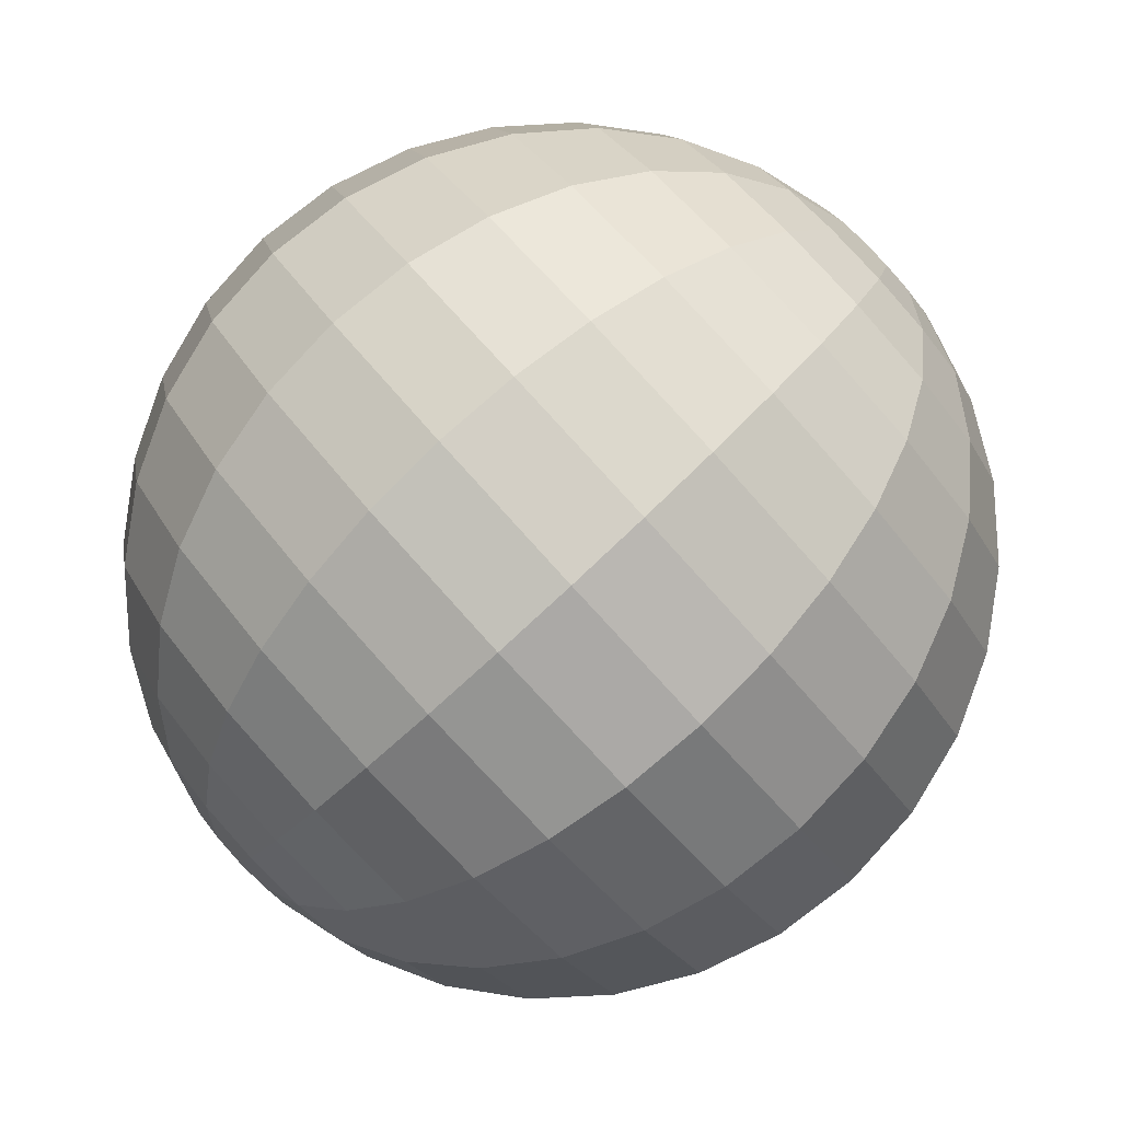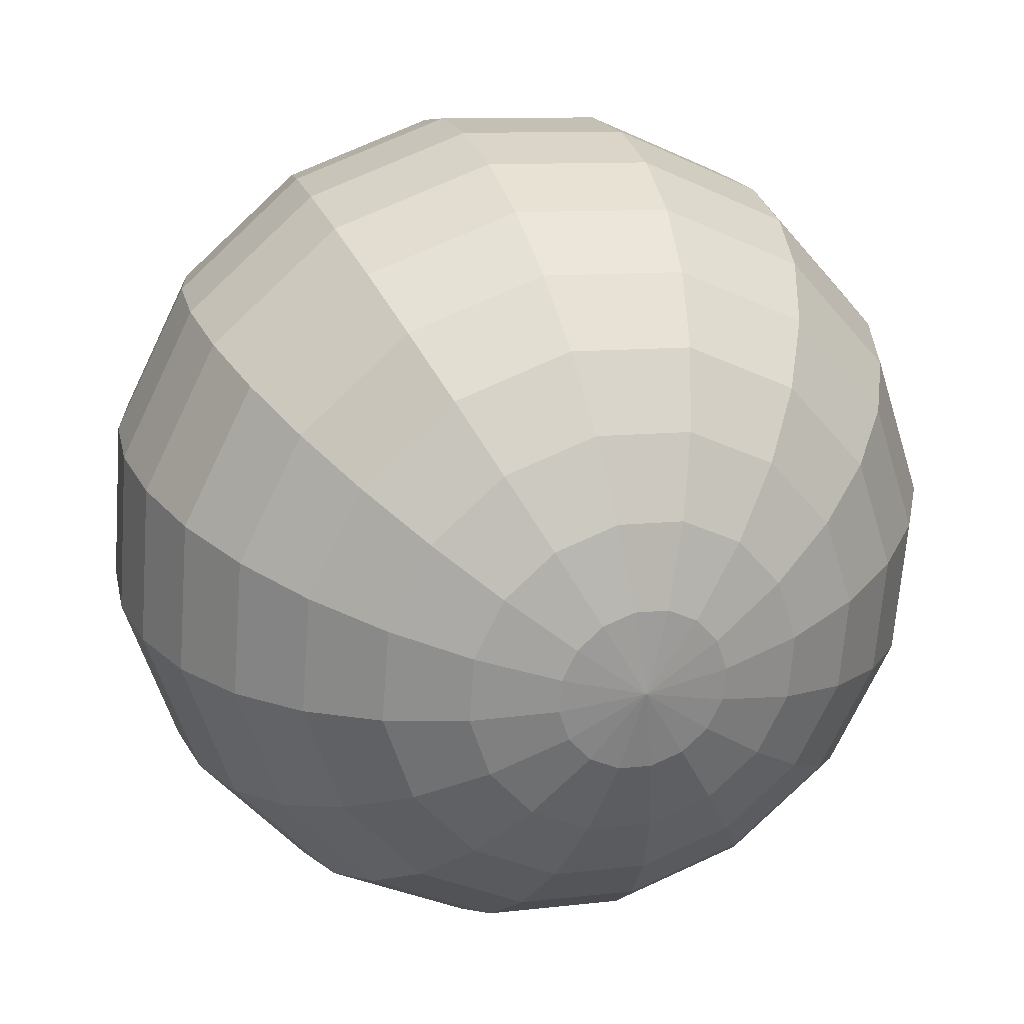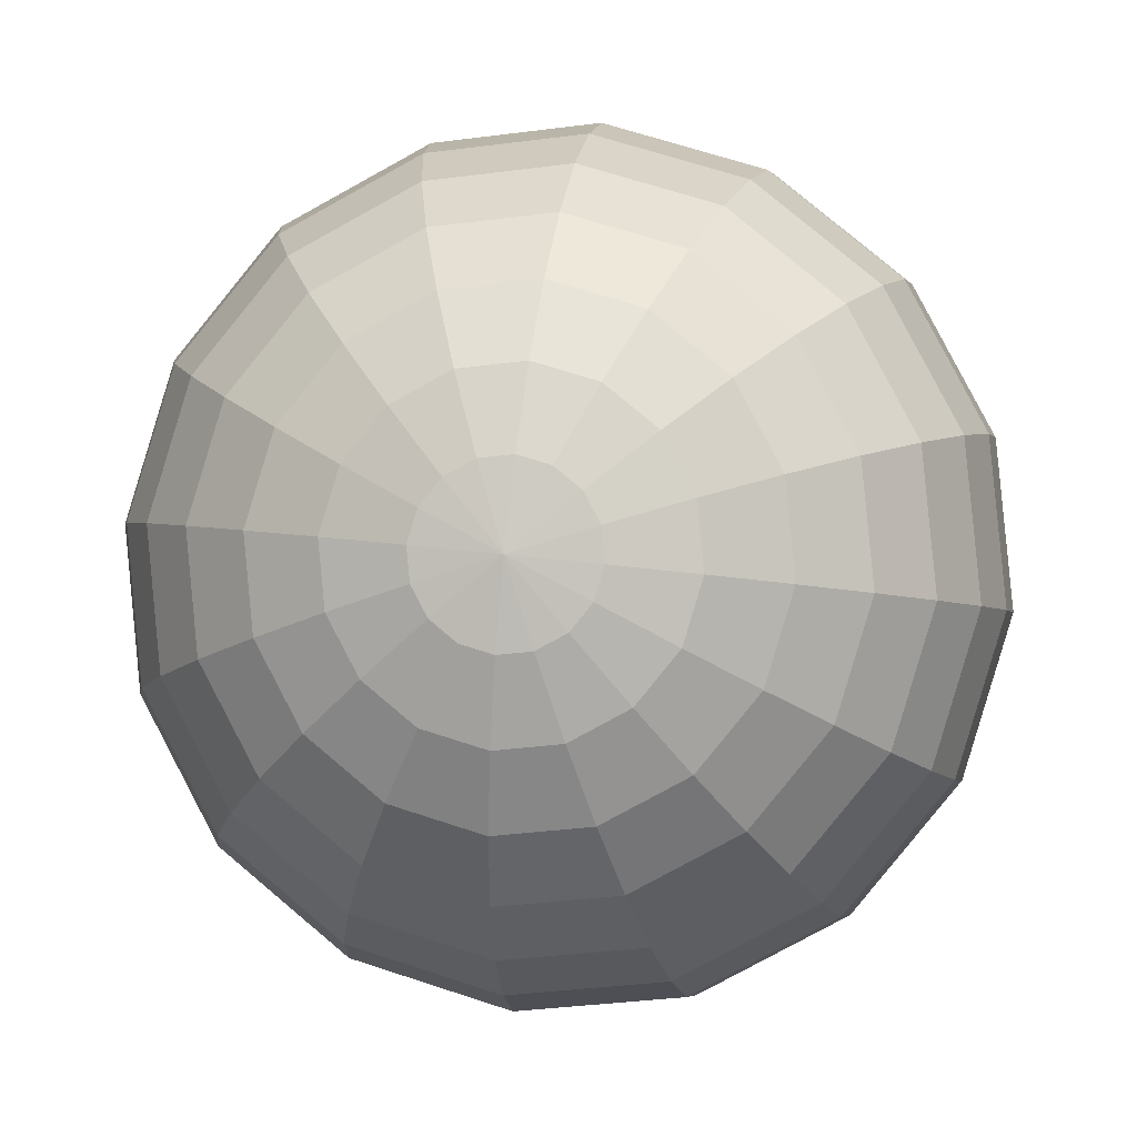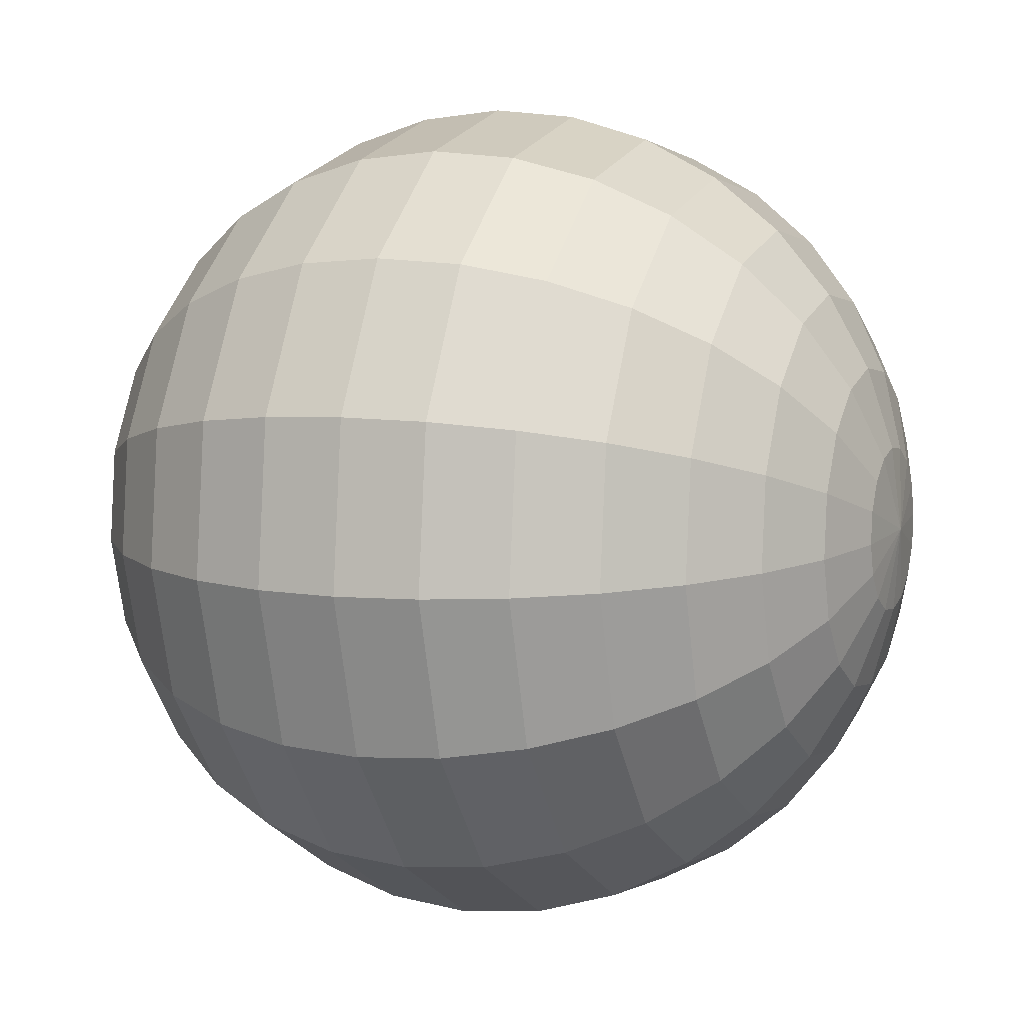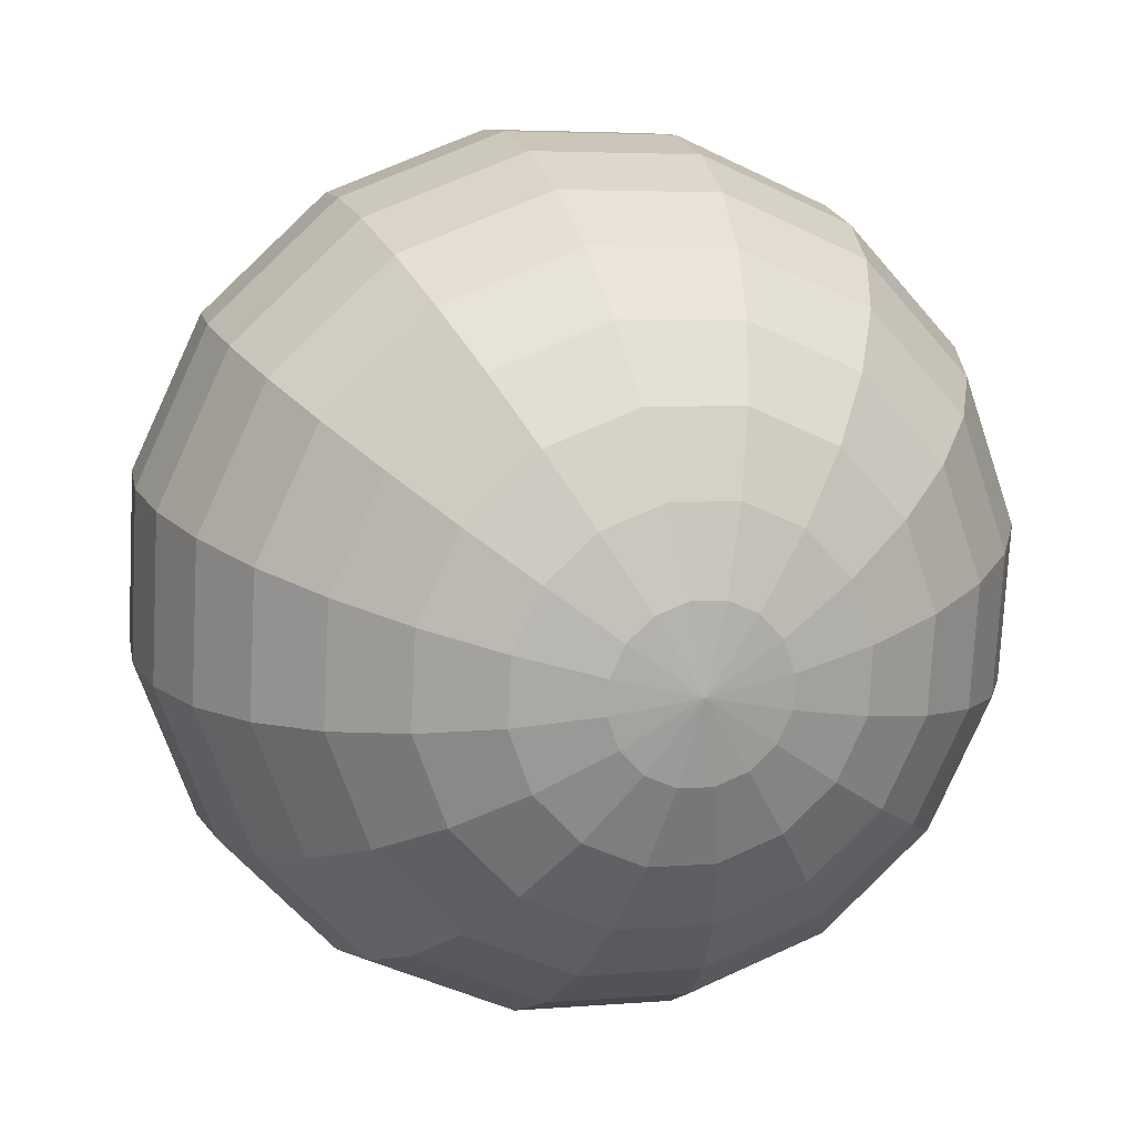
<metadata>
{"format":"obj","ext":"obj","renderer":"f3d","projection":"perspective","resolution":1024,"background":"white","views":[{"elev":-14.4,"azim":173.5,"up":"+Z"},{"elev":-18.4,"azim":46.6,"up":"+Z"},{"elev":39.5,"azim":-101.2,"up":"+Z"},{"elev":49.3,"azim":-120.3,"up":"+Y"},{"elev":-27.3,"azim":48.6,"up":"+Z"}]}
</metadata>
<code>
o Sphere.022_Sphere.1022
v -2.534 1.305 0.9229
v -2.575 1.628 0.117
v -2.371 1.682 -0.4278
v -2.014 1.593 -0.8815
v -1.795 1.498 -1.052
v -1.558 1.375 -1.175
v -1.315 1.228 -1.247
v -1.073 1.062 -1.264
v -0.843 0.8842 -1.226
v -0.6327 0.701 -1.134
v -0.4506 0.5197 -0.9922
v -2.462 1.38 0.9703
v -2.454 1.588 0.763
v -2.405 1.763 0.5329
v -2.315 1.899 0.2889
v -2.189 1.991 0.04039
v -2.031 2.036 -0.2032
v -1.848 2.03 -0.4324
v -1.646 1.976 -0.6384
v -1.434 1.874 -0.8133
v -1.219 1.729 -0.9504
v -1.009 1.546 -1.044
v -0.8131 1.333 -1.092
v -0.6385 1.097 -1.091
v -0.4919 0.8477 -1.041
v -0.3788 0.5944 -0.9448
v -2.382 1.418 1.042
v -2.297 1.663 0.9032
v -2.177 1.872 0.7365
v -2.025 2.038 0.548
v -1.848 2.154 0.345
v -1.652 2.217 0.1353
v -1.445 2.223 -0.07308
v -1.236 2.172 -0.2721
v -1.031 2.066 -0.454
v -0.8391 1.91 -0.612
v -0.6675 1.709 -0.7399
v -0.5228 1.472 -0.8328
v -0.4104 1.206 -0.8871
v -0.3347 0.9227 -0.9008
v -0.2987 0.6327 -0.8733
v -2.306 1.414 1.126
v -2.148 1.655 1.069
v -1.96 1.86 0.9774
v -1.748 2.023 0.8546
v -1.523 2.137 0.7056
v -1.291 2.198 0.536
v -1.062 2.202 0.3523
v -0.8448 2.151 0.1616
v -0.6476 2.046 -0.02866
v -0.478 1.891 -0.2113
v -0.3425 1.692 -0.3793
v -0.2464 1.457 -0.5261
v -0.1932 1.194 -0.6462
v -0.1852 0.9148 -0.7349
v -0.2225 0.6287 -0.7887
v -2.245 1.368 1.211
v -2.029 1.565 1.236
v -1.786 1.73 1.219
v -1.528 1.858 1.162
v -1.264 1.942 1.067
v -1.003 1.981 0.9379
v -0.7565 1.972 0.779
v -0.5333 1.917 0.5967
v -0.3421 1.816 0.398
v -0.1902 1.675 0.1906
v -0.08352 1.497 -0.01753
v -0.0261 1.291 -0.2185
v -0.02017 1.064 -0.4045
v -0.06595 0.825 -0.5684
v -0.1617 0.5829 -0.7039
v -2.209 1.288 1.284
v -1.958 1.407 1.377
v -1.684 1.501 1.425
v -1.398 1.566 1.424
v -1.11 1.599 1.375
v -0.8324 1.6 1.28
v -0.5753 1.568 1.142
v -0.3485 1.504 0.9669
v -0.1609 1.412 0.7611
v -0.0195 1.294 0.5327
v 0.07012 1.154 0.2903
v 0.1046 0.9995 0.04329
v 0.08249 0.8351 -0.1988
v 0.004759 0.6672 -0.4267
v -0.1256 0.5025 -0.6316
v -2.203 1.185 1.332
v -1.946 1.205 1.473
v -1.667 1.208 1.563
v -1.376 1.193 1.6
v -1.085 1.161 1.582
v -0.8048 1.113 1.51
v -0.546 1.05 1.386
v -0.3186 0.9767 1.216
v -0.1315 0.8942 1.005
v 0.008125 0.806 0.7627
v 0.09498 0.7156 0.4973
v 0.1257 0.6264 0.2193
v 0.0991 0.5419 -0.06049
v 0.0162 0.4653 -0.3314
v -0.1198 0.3995 -0.5831
v -2.229 1.075 1.35
v -1.996 0.99 1.507
v -1.739 0.8953 1.613
v -1.468 0.795 1.664
v -1.193 0.6929 1.657
v -0.9245 0.5928 1.593
v -0.673 0.4987 1.474
v -0.4481 0.4142 1.306
v -0.2586 0.3425 1.093
v -0.1115 0.2863 0.8456
v -0.01271 0.2479 0.572
v 0.03411 0.2287 0.2828
v 0.02714 0.2294 -0.01058
v -0.03336 0.25 -0.297
v -0.1451 0.2898 -0.5655
v -2.281 0.9755 1.333
v -2.099 0.7941 1.475
v -1.889 0.611 1.567
v -1.658 0.4331 1.605
v -1.417 0.2673 1.588
v -1.173 0.12 1.516
v -0.9371 -0.003215 1.393
v -0.7174 -0.09758 1.223
v -0.5226 -0.1595 1.012
v -0.3603 -0.1865 0.769
v -0.2366 -0.1776 0.503
v -0.1563 -0.1332 0.2242
v -0.1224 -0.05493 -0.05669
v -0.1364 0.05418 -0.3288
v -0.1976 0.1899 -0.5817
v -0.3037 0.3471 -0.8057
v -2.353 0.9007 1.286
v -2.24 0.6475 1.382
v -2.093 0.3982 1.432
v -1.919 0.1622 1.433
v -1.723 -0.0512 1.386
v -1.513 -0.2339 1.292
v -1.298 -0.379 1.154
v -1.085 -0.4807 0.9795
v -0.8835 -0.5352 0.7735
v -0.7002 -0.5404 0.5443
v -0.5425 -0.4962 0.3008
v -0.4164 -0.4041 0.05223
v -0.3269 -0.2678 -0.1918
v -0.2772 -0.09243 -0.4219
v -0.2694 0.1152 -0.6292
v -2.433 0.8625 1.215
v -2.397 0.5725 1.242
v -2.321 0.2892 1.228
v -2.209 0.02357 1.174
v -2.064 -0.2143 1.081
v -1.893 -0.4151 0.9532
v -1.701 -0.5713 0.7952
v -1.496 -0.6768 0.6132
v -1.286 -0.7276 0.4142
v -1.08 -0.7216 0.2059
v -0.884 -0.6592 -0.003795
v -0.7068 -0.5428 -0.2068
v -0.555 -0.3767 -0.3953
v -0.4344 -0.1675 -0.562
v -0.3495 0.07694 -0.7006
v -2.428 1.148 1.147
v -2.509 0.8665 1.13
v -2.547 0.5804 1.076
v -2.538 0.3007 0.9873
v -2.485 0.03823 0.8673
v -2.389 -0.197 0.7204
v -2.254 -0.396 0.5525
v -2.084 -0.551 0.3698
v -1.887 -0.6561 0.1795
v -1.67 -0.7072 -0.01112
v -1.441 -0.7025 -0.1948
v -1.209 -0.642 -0.3644
v -0.9832 -0.5281 -0.5135
v -0.7722 -0.3652 -0.6362
v -0.5839 -0.1595 -0.728
v -0.4258 0.08099 -0.7852
v -2.57 0.9123 1.045
v -2.666 0.6701 0.9095
v -2.712 0.431 0.7456
v -2.706 0.204 0.5596
v -2.648 -0.002091 0.3587
v -2.541 -0.1794 0.1505
v -2.39 -0.321 -0.05688
v -2.198 -0.4216 -0.2555
v -1.975 -0.4773 -0.4378
v -1.729 -0.4859 -0.5967
v -1.468 -0.4471 -0.7261
v -1.203 -0.3623 -0.8211
v -0.9452 -0.235 -0.8779
v -0.7031 -0.06983 -0.8945
v -0.4865 0.1267 -0.8701
v -2.606 0.9927 0.9728
v -2.736 0.828 0.7679
v -2.814 0.6601 0.54
v -2.836 0.4956 0.2979
v -2.802 0.3408 0.0509
v -2.712 0.2017 -0.1915
v -2.571 0.08348 -0.4199
v -2.383 -0.009189 -0.6257
v -2.156 -0.07277 -0.8009
v -1.899 -0.1048 -0.9387
v -1.622 -0.1041 -1.034
v -1.334 -0.0707 -1.083
v -1.048 -0.005826 -1.084
v -0.7739 0.088 -1.036
v -0.5226 0.2072 -0.9423
v -2.612 1.096 0.9242
v -2.748 1.03 0.6726
v -2.831 0.9533 0.4017
v -2.857 0.8687 0.1218
v -2.827 0.7796 -0.1561
v -2.74 0.6892 -0.4215
v -2.6 0.601 -0.6641
v -2.413 0.5185 -0.8747
v -2.186 0.4447 -1.045
v -1.927 0.3826 -1.169
v -1.646 0.3346 -1.241
v -1.355 0.3024 -1.259
v -1.065 0.2873 -1.222
v -0.7853 0.2899 -1.131
v -0.5284 0.3101 -0.9909
v -2.587 1.205 0.9067
v -2.698 1.245 0.6382
v -2.759 1.266 0.3518
v -2.766 1.267 0.05833
v -2.719 1.247 -0.2308
v -2.62 1.209 -0.5045
v -2.473 1.153 -0.7522
v -2.284 1.081 -0.9645
v -2.059 0.9965 -1.133
v -1.807 0.9024 -1.252
v -1.539 0.8023 -1.316
v -1.264 0.7002 -1.322
v -0.9925 0.5998 -1.272
v -0.7357 0.5052 -1.166
v -0.5031 0.4199 -1.008
v -2.595 1.441 0.67
v -2.609 1.55 0.3979
v -2.495 1.673 -0.1618
v -2.209 1.655 -0.6708
f 241 15 16
f 9 23 24
f 241 17 3
f 10 24 25
f 242 17 18
f 11 25 26
f 242 19 4
f 1 163 12
f 132 11 26
f 4 20 5
f 239 12 13
f 5 21 6
f 239 14 240
f 6 22 7
f 240 15 2
f 8 22 23
f 14 30 15
f 23 37 38
f 15 31 16
f 24 38 39
f 16 32 17
f 24 40 25
f 17 33 18
f 26 40 41
f 18 34 19
f 12 163 27
f 132 26 41
f 19 35 20
f 13 27 28
f 20 36 21
f 13 29 14
f 22 36 37
f 33 49 34
f 27 163 42
f 132 41 56
f 34 50 35
f 27 43 28
f 35 51 36
f 28 44 29
f 37 51 52
f 29 45 30
f 37 53 38
f 30 46 31
f 39 53 54
f 31 47 32
f 39 55 40
f 32 48 33
f 41 55 56
f 52 68 53
f 46 60 61
f 54 68 69
f 46 62 47
f 55 69 70
f 47 63 48
f 56 70 71
f 48 64 49
f 42 163 57
f 132 56 71
f 49 65 50
f 42 58 43
f 51 65 66
f 43 59 44
f 51 67 52
f 45 59 60
f 57 163 72
f 132 71 86
f 65 79 80
f 57 73 58
f 66 80 81
f 58 74 59
f 66 82 67
f 60 74 75
f 67 83 68
f 61 75 76
f 69 83 84
f 61 77 62
f 70 84 85
f 62 78 63
f 71 85 86
f 63 79 64
f 76 90 91
f 84 98 99
f 77 91 92
f 84 100 85
f 77 93 78
f 86 100 101
f 78 94 79
f 72 163 87
f 132 86 101
f 80 94 95
f 72 88 73
f 81 95 96
f 73 89 74
f 81 97 82
f 75 89 90
f 82 98 83
f 95 109 110
f 88 102 103
f 96 110 111
f 88 104 89
f 96 112 97
f 90 104 105
f 97 113 98
f 90 106 91
f 99 113 114
f 92 106 107
f 99 115 100
f 92 108 93
f 101 115 116
f 93 109 94
f 87 163 102
f 132 101 116
f 114 128 129
f 106 122 107
f 114 130 115
f 107 123 108
f 116 130 131
f 108 124 109
f 102 163 117
f 132 116 131
f 109 125 110
f 103 117 118
f 111 125 126
f 103 119 104
f 111 127 112
f 105 119 120
f 113 127 128
f 105 121 106
f 126 141 142
f 118 135 119
f 126 143 127
f 119 136 120
f 127 144 128
f 120 137 121
f 129 144 145
f 122 137 138
f 129 146 130
f 122 139 123
f 130 147 131
f 123 140 124
f 117 163 133
f 132 131 147
f 124 141 125
f 118 133 134
f 145 161 146
f 138 154 139
f 146 162 147
f 139 155 140
f 133 163 148
f 132 147 162
f 140 156 141
f 133 149 134
f 142 156 157
f 134 150 135
f 142 158 143
f 136 150 151
f 144 158 159
f 136 152 137
f 145 159 160
f 138 152 153
f 149 166 150
f 157 174 158
f 150 167 151
f 159 174 175
f 151 168 152
f 160 175 176
f 152 169 153
f 160 177 161
f 153 170 154
f 162 177 178
f 154 171 155
f 148 163 164
f 132 162 178
f 156 171 172
f 148 165 149
f 157 172 173
f 169 185 170
f 177 193 178
f 170 186 171
f 164 163 179
f 132 178 193
f 171 187 172
f 164 180 165
f 173 187 188
f 165 181 166
f 173 189 174
f 167 181 182
f 175 189 190
f 168 182 183
f 176 190 191
f 168 184 169
f 176 192 177
f 188 204 189
f 182 196 197
f 190 204 205
f 182 198 183
f 190 206 191
f 183 199 184
f 191 207 192
f 184 200 185
f 192 208 193
f 185 201 186
f 179 163 194
f 132 193 208
f 187 201 202
f 179 195 180
f 188 202 203
f 180 196 181
f 207 223 208
f 200 216 201
f 194 163 209
f 132 208 223
f 202 216 217
f 195 209 210
f 203 217 218
f 195 211 196
f 203 219 204
f 197 211 212
f 204 220 205
f 197 213 198
f 205 221 206
f 198 214 199
f 206 222 207
f 199 215 200
f 212 226 227
f 219 235 220
f 213 227 228
f 220 236 221
f 213 229 214
f 221 237 222
f 215 229 230
f 222 238 223
f 215 231 216
f 209 163 224
f 132 223 238
f 217 231 232
f 210 224 225
f 218 232 233
f 210 226 211
f 218 234 219
f 230 4 231
f 224 163 1
f 132 238 11
f 231 5 232
f 225 1 239
f 232 6 233
f 225 240 226
f 233 7 234
f 227 240 2
f 234 8 235
f 228 2 241
f 235 9 236
f 228 3 229
f 236 10 237
f 230 3 242
f 237 11 238
f 241 2 15
f 9 8 23
f 241 16 17
f 10 9 24
f 242 3 17
f 11 10 25
f 242 18 19
f 4 19 20
f 239 1 12
f 5 20 21
f 239 13 14
f 6 21 22
f 240 14 15
f 8 7 22
f 14 29 30
f 23 22 37
f 15 30 31
f 24 23 38
f 16 31 32
f 24 39 40
f 17 32 33
f 26 25 40
f 18 33 34
f 19 34 35
f 13 12 27
f 20 35 36
f 13 28 29
f 22 21 36
f 33 48 49
f 34 49 50
f 27 42 43
f 35 50 51
f 28 43 44
f 37 36 51
f 29 44 45
f 37 52 53
f 30 45 46
f 39 38 53
f 31 46 47
f 39 54 55
f 32 47 48
f 41 40 55
f 52 67 68
f 46 45 60
f 54 53 68
f 46 61 62
f 55 54 69
f 47 62 63
f 56 55 70
f 48 63 64
f 49 64 65
f 42 57 58
f 51 50 65
f 43 58 59
f 51 66 67
f 45 44 59
f 65 64 79
f 57 72 73
f 66 65 80
f 58 73 74
f 66 81 82
f 60 59 74
f 67 82 83
f 61 60 75
f 69 68 83
f 61 76 77
f 70 69 84
f 62 77 78
f 71 70 85
f 63 78 79
f 76 75 90
f 84 83 98
f 77 76 91
f 84 99 100
f 77 92 93
f 86 85 100
f 78 93 94
f 80 79 94
f 72 87 88
f 81 80 95
f 73 88 89
f 81 96 97
f 75 74 89
f 82 97 98
f 95 94 109
f 88 87 102
f 96 95 110
f 88 103 104
f 96 111 112
f 90 89 104
f 97 112 113
f 90 105 106
f 99 98 113
f 92 91 106
f 99 114 115
f 92 107 108
f 101 100 115
f 93 108 109
f 114 113 128
f 106 121 122
f 114 129 130
f 107 122 123
f 116 115 130
f 108 123 124
f 109 124 125
f 103 102 117
f 111 110 125
f 103 118 119
f 111 126 127
f 105 104 119
f 113 112 127
f 105 120 121
f 126 125 141
f 118 134 135
f 126 142 143
f 119 135 136
f 127 143 144
f 120 136 137
f 129 128 144
f 122 121 137
f 129 145 146
f 122 138 139
f 130 146 147
f 123 139 140
f 124 140 141
f 118 117 133
f 145 160 161
f 138 153 154
f 146 161 162
f 139 154 155
f 140 155 156
f 133 148 149
f 142 141 156
f 134 149 150
f 142 157 158
f 136 135 150
f 144 143 158
f 136 151 152
f 145 144 159
f 138 137 152
f 149 165 166
f 157 173 174
f 150 166 167
f 159 158 174
f 151 167 168
f 160 159 175
f 152 168 169
f 160 176 177
f 153 169 170
f 162 161 177
f 154 170 171
f 156 155 171
f 148 164 165
f 157 156 172
f 169 184 185
f 177 192 193
f 170 185 186
f 171 186 187
f 164 179 180
f 173 172 187
f 165 180 181
f 173 188 189
f 167 166 181
f 175 174 189
f 168 167 182
f 176 175 190
f 168 183 184
f 176 191 192
f 188 203 204
f 182 181 196
f 190 189 204
f 182 197 198
f 190 205 206
f 183 198 199
f 191 206 207
f 184 199 200
f 192 207 208
f 185 200 201
f 187 186 201
f 179 194 195
f 188 187 202
f 180 195 196
f 207 222 223
f 200 215 216
f 202 201 216
f 195 194 209
f 203 202 217
f 195 210 211
f 203 218 219
f 197 196 211
f 204 219 220
f 197 212 213
f 205 220 221
f 198 213 214
f 206 221 222
f 199 214 215
f 212 211 226
f 219 234 235
f 213 212 227
f 220 235 236
f 213 228 229
f 221 236 237
f 215 214 229
f 222 237 238
f 215 230 231
f 217 216 231
f 210 209 224
f 218 217 232
f 210 225 226
f 218 233 234
f 230 242 4
f 231 4 5
f 225 224 1
f 232 5 6
f 225 239 240
f 233 6 7
f 227 226 240
f 234 7 8
f 228 227 2
f 235 8 9
f 228 241 3
f 236 9 10
f 230 229 3
f 237 10 11

</code>
